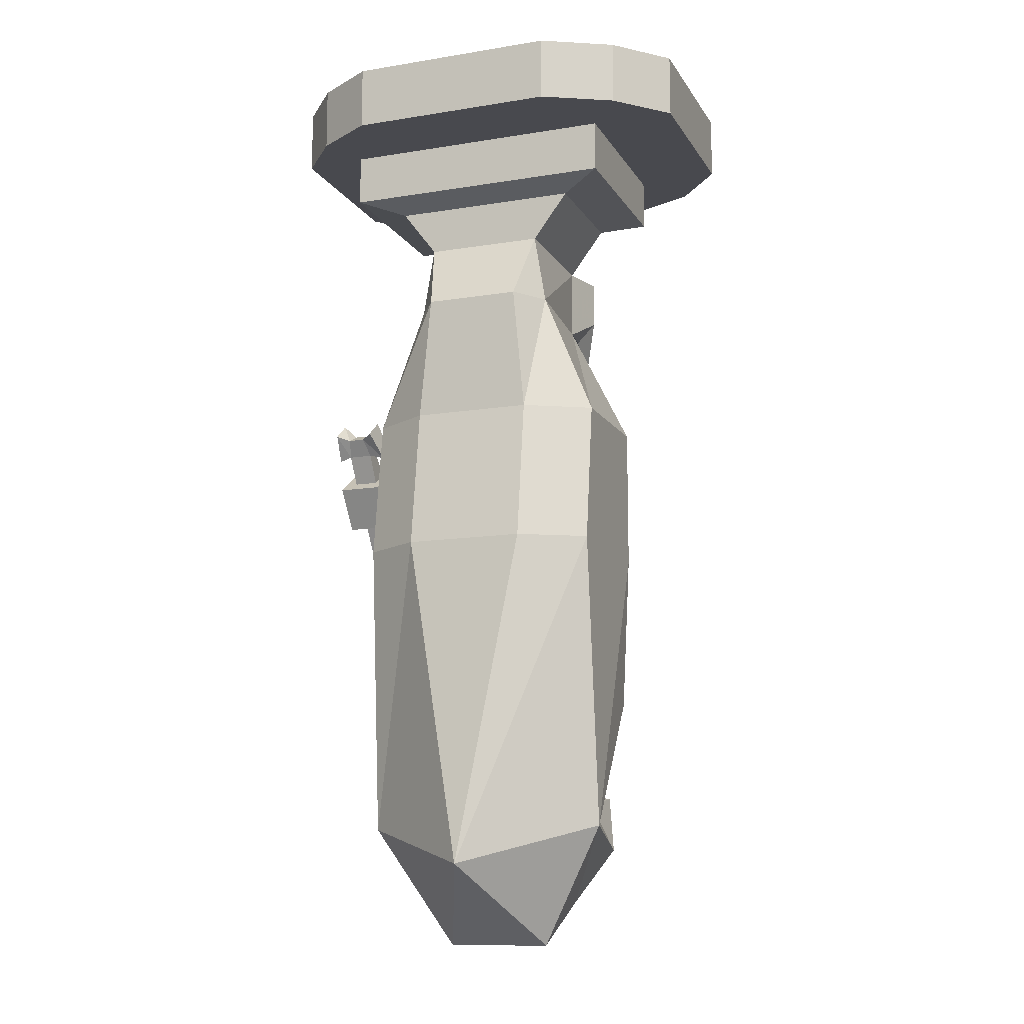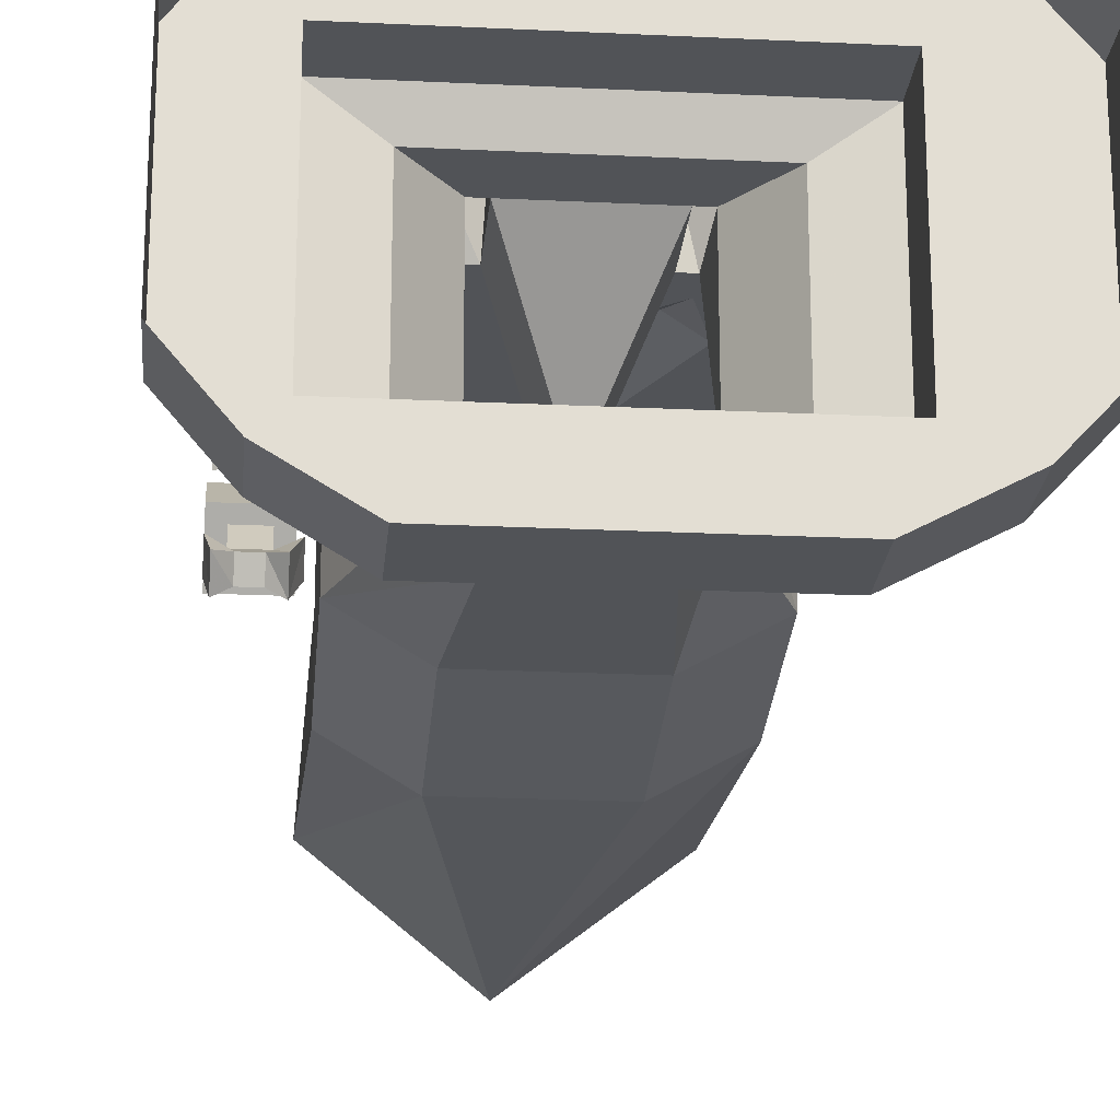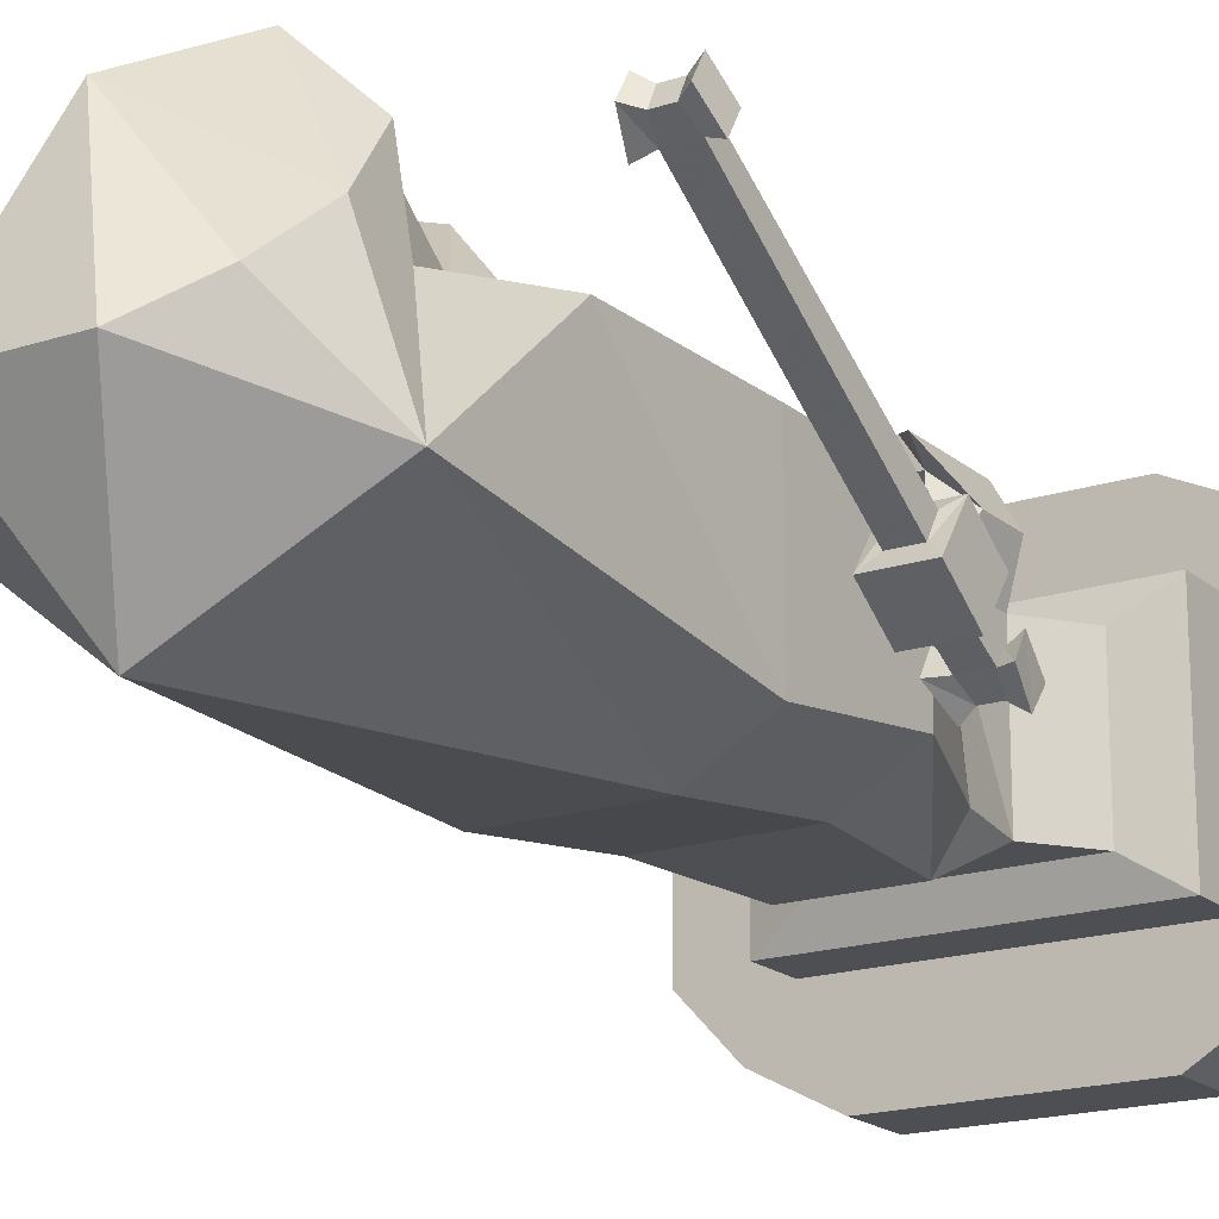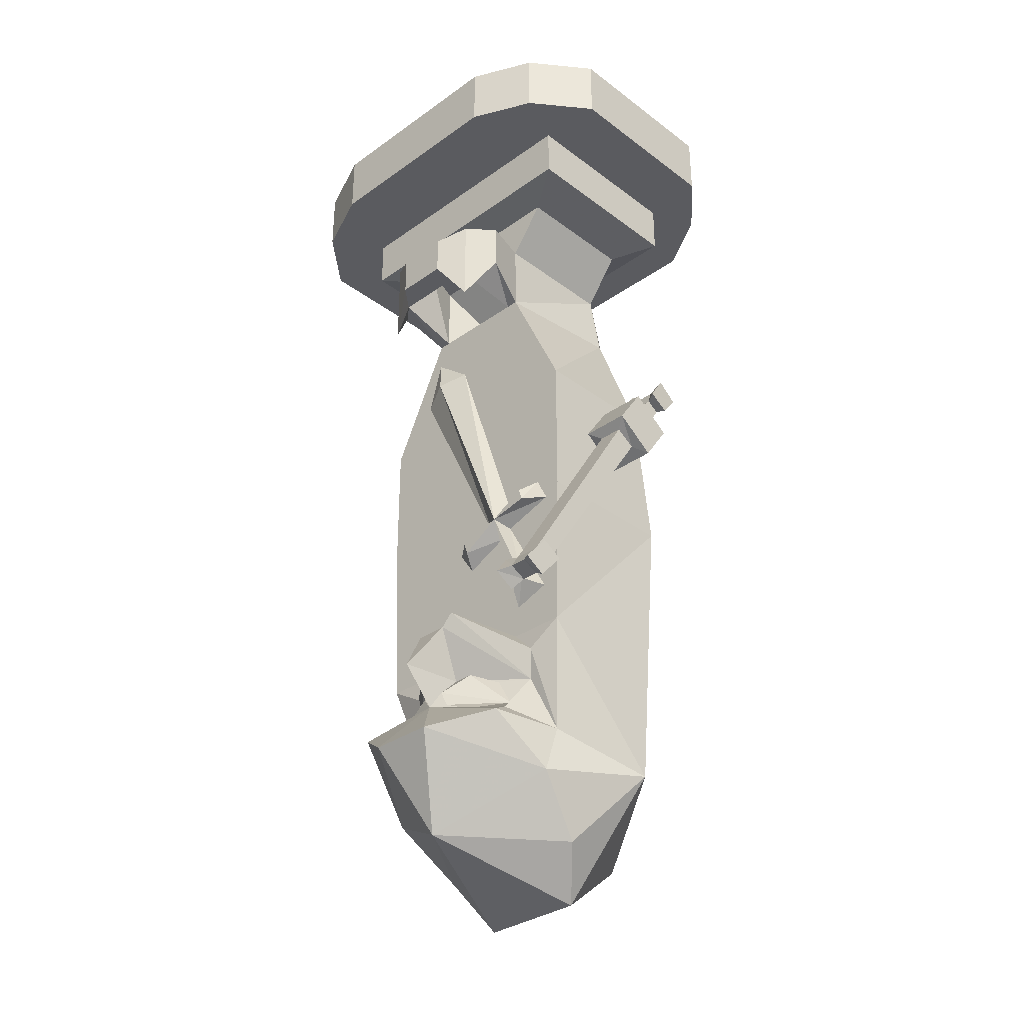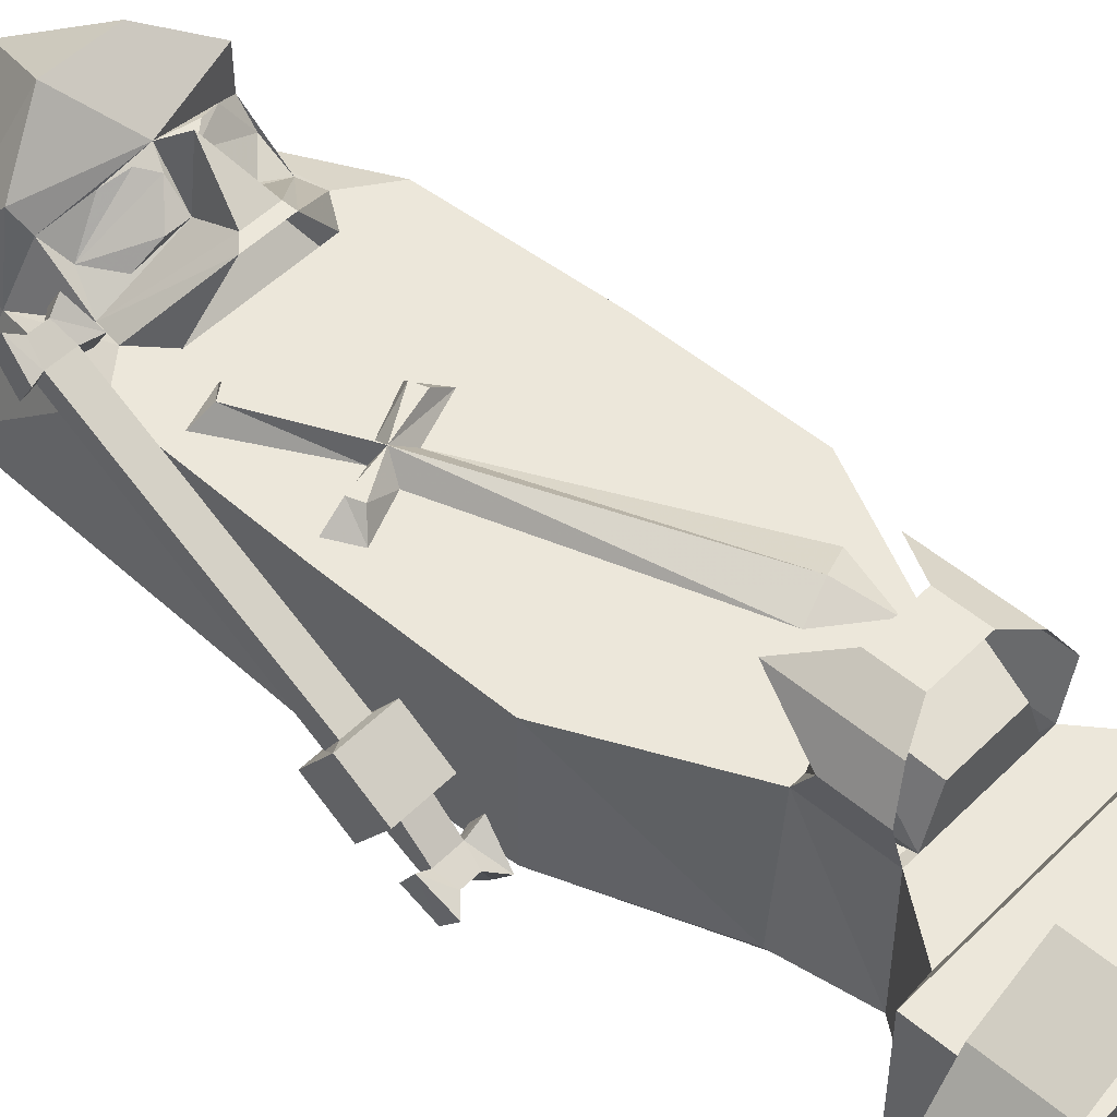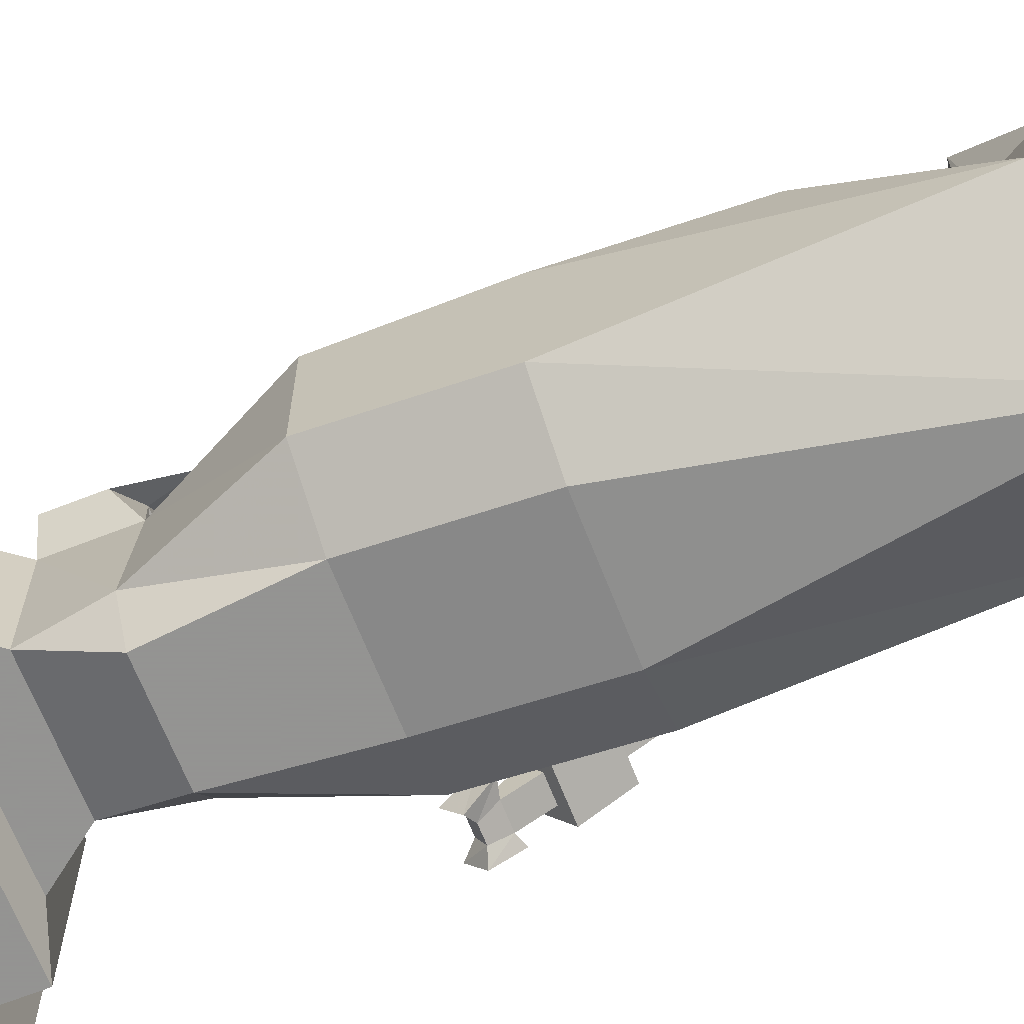
<metadata>
{"format":"obj","ext":"obj","renderer":"f3d","projection":"perspective","resolution":1024,"background":"white","views":[{"elev":-12.7,"azim":-159.5,"up":"+Y"},{"elev":-21.8,"azim":175.1,"up":"+Z"},{"elev":-18.2,"azim":32.6,"up":"+Z"},{"elev":-33.1,"azim":44.3,"up":"+Y"},{"elev":50.4,"azim":132.8,"up":"+Z"},{"elev":-66.9,"azim":-68.6,"up":"+Z"}]}
</metadata>
<code>
v -0.4219 -0.125 -0.1719
v -0.4219 -0.125 0.1719
v -0.4219 0 0.1719
v -0.4219 0 -0.1719
v -0.3281 0 -0.2734
v -0.3281 -0.125 -0.2734
v -0.2578 -0.125 -0.1797
v -0.2578 -0.125 0.1797
v -0.3281 -0.125 0.2812
v -0.3281 0 0.2812
v -0.1953 -0.125 0.3359
v -0.1953 0 0.3359
v 0.2109 0 0.3359
v 0.2109 -0.125 0.3359
v 0.3281 -0.125 0.2812
v 0.3281 0 0.2812
v 0.4141 -0.125 0.1719
v 0.4141 0 0.1719
v 0.4141 0 -0.1719
v 0.4141 -0.125 -0.1719
v 0.3281 -0.125 -0.2734
v 0.3281 0 -0.2734
v 0.2109 -0.125 -0.3438
v 0.2109 0 -0.3438
v -0.1953 0 -0.3438
v -0.1953 -0.125 -0.3438
v 0.2891 -0.125 -0.1797
v 0.2891 -0.2266 -0.1797
v -0.2578 -0.2266 -0.1797
v -0.2578 -0.2266 0.1797
v 0.2891 -0.125 0.1797
v 0.2891 -0.2266 0.1797
v -0.1719 -0.25 0.125
v 0.2031 -0.25 0.125
v 0.2031 -0.25 -0.125
v -0.1719 -0.25 -0.125
v -0.1016 -0.3438 -0.125
v -0.1016 -0.3438 0.125
v 0.1328 -0.3438 0.125
v 0.1328 -0.3438 -0.125
v 0.1094 -0.4844 -0.1953
v -0.07812 -0.4844 -0.1953
v -0.125 -0.4844 -0.125
v -0.1016 -0.4844 0.125
v -0.125 -0.4375 0.2109
v -0.125 -0.3438 0.2109
v -0.08594 -0.5391 0.2734
v -0.08594 -0.3594 0.2734
v -0.03125 -0.3828 0.3047
v -0.03125 -0.4609 0.3047
v 0.07031 -0.4609 0.3047
v 0.07031 -0.3828 0.3047
v 0.125 -0.3594 0.2734
v 0.125 -0.5391 0.2734
v 0.1562 -0.4375 0.2109
v 0.1562 -0.3438 0.2109
v 0.1328 -0.4844 0.125
v 0.1562 -0.4844 -0.125
v 0.25 -0.7344 -0.125
v 0.1328 -0.7344 -0.1953
v -0.1016 -0.7344 -0.1953
v -0.2266 -0.7344 -0.125
v -0.2266 -0.7344 0.125
v -0.1328 -0.6406 0.125
v -0.1016 -0.5391 0.125
v -0.07812 -0.4844 0.125
v -0.07031 -0.4609 0.2578
v 0.1016 -0.4609 0.2578
v 0.1094 -0.4844 0.125
v -0.02344 -0.6016 0.125
v 0.25 -0.7344 0.125
v 0.25 -1.016 0.125
v 0.25 -1.016 -0.1641
v 0.1328 -1.016 -0.2344
v -0.1016 -1.016 -0.2344
v -0.2266 -1.016 -0.1641
v -0.2266 -1.016 0.125
v -0.02344 -1.078 0.125
v 0.0625 -1.047 0.125
v -0.07812 -0.6172 0.1484
v 0.1406 -1.484 0.1484
v 0.1094 -1.43 0.1484
v 0.07031 -1.414 0.1875
v 0.03125 -1.453 0.2266
v 0.04688 -1.484 0.2266
v 0.08594 -1.5 0.2109
v 0.1641 -1.516 0.1875
v 0.1641 -1.43 0.1172
v 0.03125 -1.414 0.1875
v 0.01562 -1.484 0.2422
v 0.1797 -1.539 0.2266
v 0.2031 -1.539 0.08594
v 0.1797 -1.375 0.1328
v 0.07031 -1.297 0.2422
v 0.04688 -1.32 0.2422
v 0.01562 -1.414 0.3047
v -0.01562 -1.414 0.1875
v -0.01562 -1.453 0.2266
v -0.05469 -1.484 0.2266
v -0.09375 -1.5 0.2109
v -0.1328 -1.516 0.1875
v -0.1328 -1.516 0.2656
v -0.03906 -1.578 0.3203
v 0.08594 -1.578 0.3203
v 0.2031 -1.633 0.1172
v 0.2578 -1.594 -0.1016
v 0.2422 -1.328 0.125
v 0.1328 -1.328 0.125
v -0.03906 -1.414 0.1875
v -0.07812 -1.43 0.1484
v -0.1328 -1.484 0.1484
v -0.01562 -1.32 0.2422
v -0.01562 -1.297 0.2422
v -0.1328 -1.43 0.1172
v 0.2734 -0.9297 -0.02344
v 0.3672 -0.9297 -0.02344
v 0.3672 -0.875 0.05469
v 0.2734 -0.875 0.05469
v 0.2734 -0.8516 -0.07812
v 0.3672 -0.8516 -0.07812
v 0.3672 -0.7969 0
v 0.2734 -0.7969 0
v 0.3438 -0.8359 -0.05469
v 0.2969 -0.8359 -0.05469
v 0.2969 -0.8125 -0.01562
v 0.3438 -0.8125 -0.01562
v 0.1094 -0.3438 0.125
v -0.07812 -0.3438 0.125
v 0.01562 -0.5312 -0.07031
v 0.07812 -0.3438 0.2109
v -0.04688 -0.3438 0.2109
v 0.01562 -0.6719 -0.07031
v 0.2969 -0.9141 0
v 0.3438 -0.9141 0
v 0.3438 -0.8906 0.03906
v 0.2969 -0.8906 0.03906
v 0.3438 -1.305 0.2578
v 0.2969 -1.305 0.2578
v 0.3438 -1.289 0.2891
v 0.3672 -1.281 0.2891
v 0.3672 -1.305 0.25
v 0.3359 -1.336 0.2812
v 0.3047 -1.336 0.2812
v 0.2812 -1.352 0.2891
v 0.2656 -1.305 0.25
v 0.2969 -1.289 0.2891
v 0.3047 -1.32 0.3125
v 0.3359 -1.32 0.3125
v 0.3594 -1.328 0.3281
v 0.3594 -1.352 0.2891
v 0.2812 -1.328 0.3281
v 0.2656 -1.281 0.2891
v 0.2969 -0.7812 -0.08594
v 0.3438 -0.7812 -0.08594
v 0.2969 -0.7656 -0.0625
v 0.2656 -0.7656 -0.04688
v 0.2656 -0.7891 -0.08594
v 0.3047 -0.75 -0.1094
v 0.3359 -0.75 -0.1094
v 0.3594 -0.7422 -0.125
v 0.3672 -0.7891 -0.08594
v 0.3438 -0.7656 -0.0625
v 0.3047 -0.7344 -0.07812
v 0.3359 -0.7344 -0.07812
v 0.3594 -0.7109 -0.08594
v 0.3672 -0.7656 -0.04688
v 0.2812 -0.7109 -0.08594
v 0.2812 -0.7422 -0.125
v 0.01562 -1.742 0.2266
v 0.1797 -1.742 0.02344
v 0.1094 -1.828 -0.04688
v 0.01562 -1.672 -0.2734
v 0.2188 -1.039 0.125
v 0.2109 -1.242 0.125
v 0.1406 -1.266 0.125
v -0.1016 -1.328 0.125
v 0.09375 -1.086 0.125
v -0.2109 -1.328 0.125
v -0.1328 -1.375 0.1328
v -0.1484 -1.539 0.08594
v -0.2266 -1.594 -0.1016
v -0.1875 -1.633 0.1172
v -0.1328 -1.742 0.02344
v -0.09375 -1.828 -0.04688
v 0.1016 -1.055 0.1562
v 0.1172 -1.023 0.125
v 0.1953 -0.9922 0.125
v 0.1797 -1.039 0.1562
v 0.1172 -1.07 0.125
v 0.1797 -1.227 0.1562
v 0.1562 -1.242 0.1562
v 0.02344 -1.102 0.1562
v 0.007812 -1.125 0.125
v 0.01562 -1.078 0.1562
v 0.1719 -1.016 0.1562
f 1 2 3
f 1 3 4
f 1 4 5
f 1 5 6
f 2 9 3
f 3 9 10
f 10 9 11
f 10 11 12
f 12 11 13
f 13 11 14
f 13 14 15
f 13 15 16
f 16 15 17
f 16 17 18
f 18 17 19
f 19 17 20
f 19 20 21
f 19 21 22
f 22 21 23
f 22 23 24
f 24 23 25
f 25 23 26
f 25 26 6
f 25 6 5
f 7 27 28
f 7 28 29
f 7 29 8
f 8 29 30
f 8 30 31
f 32 28 27
f 32 27 31
f 32 31 30
f 33 36 37
f 33 37 38
f 33 38 34
f 34 38 39
f 34 39 35
f 35 39 40
f 35 40 36
f 36 40 37
f 37 40 41
f 37 41 42
f 37 42 43
f 37 43 38
f 38 43 44
f 39 57 40
f 40 57 58
f 40 58 41
f 41 58 59
f 41 59 60
f 41 60 42
f 42 60 61
f 42 61 43
f 43 61 62
f 43 62 44
f 44 62 63
f 44 63 64
f 44 64 65
f 44 65 66
f 57 69 70
f 57 70 71
f 57 71 58
f 58 71 59
f 59 71 72
f 59 72 73
f 59 73 60
f 60 73 74
f 60 74 61
f 61 74 75
f 61 75 62
f 62 75 76
f 62 76 63
f 63 76 77
f 63 77 78
f 63 78 64
f 64 78 79
f 65 70 69
f 65 69 66
f 115 116 117
f 115 117 118
f 115 118 119
f 115 119 116
f 116 119 120
f 116 120 121
f 116 121 117
f 117 121 118
f 118 121 122
f 118 122 119
f 119 122 120
f 119 120 123
f 119 123 124
f 119 124 122
f 122 124 125
f 122 125 121
f 122 121 120
f 120 121 126
f 120 126 123
f 116 115 133
f 116 133 134
f 116 134 117
f 117 134 135
f 117 135 118
f 118 135 136
f 118 136 115
f 115 136 133
f 123 124 125
f 123 125 126
f 121 125 126
f 156 157 168
f 156 168 167
f 106 172 74
f 106 74 73
f 106 73 107
f 107 73 72
f 107 72 173
f 107 173 174
f 107 174 175
f 107 175 108
f 108 175 176
f 176 175 177
f 176 177 178
f 172 181 76
f 172 76 75
f 172 75 74
f 181 178 77
f 181 77 76
f 70 186 71
f 71 186 187
f 71 187 72
f 72 187 173
f 173 189 174
f 177 193 178
f 178 193 77
f 77 193 78
f 1 6 7
f 1 7 2
f 2 7 8
f 2 8 9
f 6 26 7
f 7 26 27
f 8 31 14
f 8 14 11
f 8 11 9
f 20 17 31
f 20 31 27
f 20 27 21
f 21 27 23
f 23 27 26
f 15 14 31
f 15 31 17
f 32 30 33
f 32 33 34
f 32 34 28
f 28 34 35
f 28 35 29
f 29 35 36
f 29 36 30
f 30 36 33
f 173 187 188
f 173 188 185
f 173 185 189
f 174 189 190
f 174 190 175
f 175 190 191
f 175 191 185
f 175 185 177
f 177 185 192
f 177 192 193
f 78 193 194
f 78 194 185
f 78 185 79
f 190 189 185
f 193 192 194
f 188 187 195
f 185 195 186
f 186 195 187
f 38 44 45
f 38 45 46
f 46 45 47
f 46 47 48
f 48 47 49
f 49 47 50
f 49 50 51
f 49 51 52
f 52 51 53
f 53 51 54
f 53 54 55
f 53 55 56
f 56 55 57
f 56 57 39
f 44 66 67
f 44 67 45
f 45 67 47
f 47 67 50
f 50 67 68
f 50 68 51
f 51 68 54
f 54 68 55
f 55 68 69
f 55 69 57
f 81 86 87
f 81 87 88
f 81 88 82
f 82 88 89
f 82 89 83
f 83 89 84
f 84 89 90
f 84 90 85
f 85 90 86
f 86 90 87
f 87 90 91
f 87 91 92
f 87 92 88
f 88 92 93
f 88 93 94
f 88 94 95
f 88 95 89
f 89 95 96
f 89 96 90
f 90 96 97
f 90 97 98
f 90 98 99
f 90 99 100
f 90 100 101
f 90 101 102
f 90 102 103
f 90 103 104
f 90 104 91
f 91 104 105
f 91 105 92
f 92 105 106
f 92 106 107
f 92 107 93
f 93 107 108
f 93 108 94
f 112 95 94
f 112 94 113
f 112 113 114
f 112 114 97
f 112 97 96
f 127 129 69
f 127 69 68
f 127 68 130
f 128 131 66
f 128 66 132
f 128 132 129
f 129 132 69
f 137 138 133
f 137 133 134
f 137 134 139
f 137 139 140
f 137 140 141
f 137 141 142
f 137 142 138
f 138 142 143
f 138 143 144
f 138 144 145
f 138 145 146
f 138 146 136
f 138 136 133
f 139 134 135
f 139 135 146
f 139 146 147
f 139 147 148
f 139 148 149
f 139 149 140
f 140 149 141
f 141 149 150
f 141 150 142
f 142 150 148
f 142 148 143
f 143 148 147
f 143 147 151
f 143 151 144
f 144 151 152
f 144 152 145
f 145 152 146
f 146 152 147
f 147 152 151
f 146 135 136
f 148 150 149
f 153 154 123
f 153 123 124
f 153 124 155
f 153 155 156
f 153 156 157
f 153 157 158
f 153 158 154
f 154 158 159
f 154 159 160
f 154 160 161
f 154 161 162
f 154 162 126
f 154 126 123
f 162 155 125
f 162 125 126
f 155 124 125
f 159 158 163
f 159 163 164
f 159 164 165
f 159 165 160
f 160 165 166
f 160 166 161
f 161 166 162
f 162 166 164
f 162 164 155
f 155 164 163
f 155 163 167
f 155 167 156
f 164 166 165
f 163 158 168
f 163 168 167
f 158 157 168
f 66 131 67
f 67 131 130
f 67 130 68
f 103 169 104
f 104 169 105
f 105 169 170
f 105 170 106
f 106 170 171
f 106 171 172
f 176 178 179
f 176 179 113
f 113 179 114
f 114 179 180
f 114 180 101
f 114 101 111
f 114 111 110
f 114 110 97
f 97 110 109
f 97 109 98
f 180 178 181
f 180 181 182
f 180 182 102
f 180 102 101
f 178 180 179
f 102 182 103
f 103 182 169
f 169 182 183
f 169 183 184
f 169 184 171
f 169 171 170
f 182 181 183
f 183 181 184
f 184 181 172
f 184 172 171
f 100 111 101
f 64 79 80
f 64 80 65
f 80 79 185
f 65 80 70
f 80 185 70
f 70 185 186
f 81 82 83
f 81 83 84
f 81 84 85
f 81 85 86
f 98 109 110
f 98 110 111
f 98 111 100
f 98 100 99
f 112 96 95
f 127 128 129
f 127 130 128
f 128 130 131
f 190 185 191
f 194 192 185
f 188 195 185

</code>
